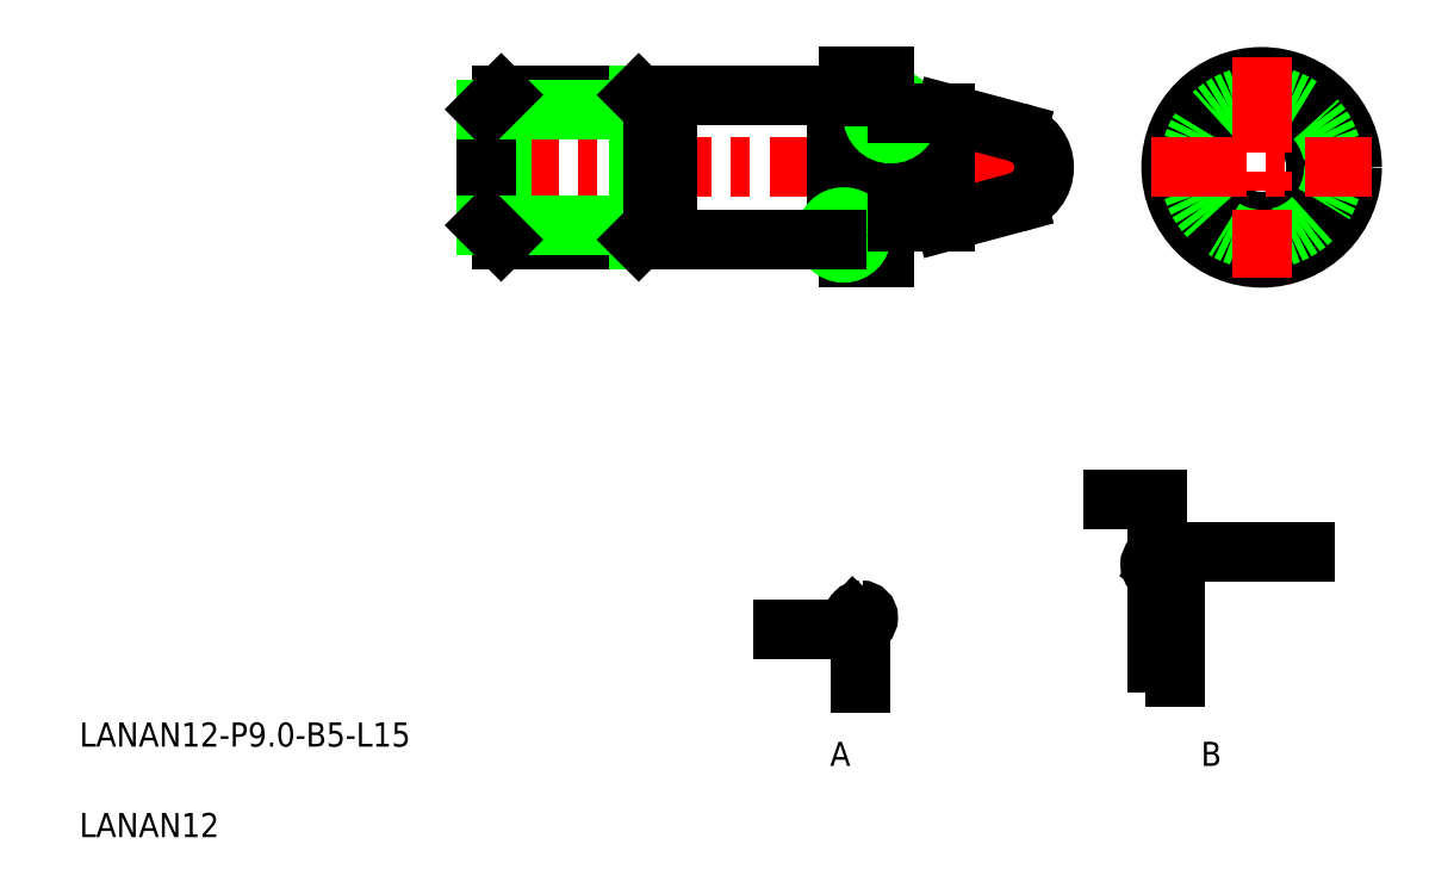
<metadata>
{"format":"dxf","ext":"dxf","renderer":"ezdxf+matplotlib","layout":"modelspace","background":"white","min_lineweight":24,"dpi":150}
</metadata>
<code>
0
SECTION
2
ENTITIES
0
TEXT
8
0
10
5
20
12.5
30
0
40
2
1
LANAN12-P9-B5-L15
0
LINE
8
CENTER
10
36.79
20
60.51
30
0
11
84.42
21
60.51
31
0
0
TEXT
8
0
10
5
20
5
30
0
40
2
1
LANAN12
0
LINE
8
0
10
95.85
20
18.25
30
0
11
95.85
21
28.62
31
0
0
LINE
8
0
10
94.35
20
19.43
30
0
11
94.35
21
27
31
0
0
ARC
8
0
10
69.78
20
23.2
30
0
40
0.6
50
270
51
90
0
ARC
8
0
10
69.78
20
23.2
30
0
40
0.6
50
90
51
184.4
0
LINE
8
0
10
68.28
20
22.18
30
0
11
63.28
21
22.18
31
0
0
LINE
8
0
10
68.28
20
22.18
30
0
11
69.18
21
23.16
31
0
0
TEXT
8
0
10
67.22
20
10.9
30
0
40
2
1
A
0
LINE
8
0
10
69.78
20
22.6
30
0
11
69.78
21
17.8
31
0
0
TEXT
8
0
10
97.97
20
10.9
30
0
40
2
1
B
0
ARC
8
0
10
81.96
20
60.51
30
0
40
3
50
285
51
75
0
LINE
8
0
10
76.76
20
56.01
30
0
11
76.76
21
65.01
31
0
0
LINE
8
0
10
71.76
20
53.01
30
0
11
71.76
21
68.01
31
0
0
LINE
8
0
10
68.76
20
53.01
30
0
11
68.76
21
68.01
31
0
0
LINE
8
0
10
72.76
20
56.01
30
0
11
72.76
21
65.01
31
0
0
LINE
8
0
10
67.76
20
54.51
30
0
11
67.76
21
66.51
31
0
0
LINE
8
0
10
53.76
20
54.51
30
0
11
53.76
21
66.51
31
0
0
LINE
8
0
10
39.96
20
54.51
30
0
11
39.96
21
66.51
31
0
0
LINE
8
0
10
38.76
20
55.71
30
0
11
38.76
21
65.31
31
0
0
LINE
8
0
10
39.96
20
54.51
30
0
11
51.36
21
54.51
31
0
0
LINE
8
0
10
38.76
20
55.71
30
0
11
52.56
21
55.71
31
0
0
LINE
8
0
10
38.76
20
55.71
30
0
11
39.96
21
54.51
31
0
0
LINE
8
0
10
71.76
20
56.06
30
0
11
72.76
21
56.06
31
0
0
LINE
8
0
10
68.76
20
53.01
30
0
11
71.76
21
53.01
31
0
0
LINE
8
0
10
67.76
20
54.61
30
0
11
68.76
21
54.61
31
0
0
CIRCLE
8
0
10
68.34
20
54.9
30
0
40
1.482
0
LINE
8
0
10
76.76
20
56.01
30
0
11
82.74
21
57.61
31
0
0
LINE
8
0
10
72.76
20
56.01
30
0
11
76.76
21
56.01
31
0
0
LINE
8
0
10
39.96
20
66.51
30
0
11
51.36
21
66.51
31
0
0
LINE
8
0
10
38.76
20
65.31
30
0
11
52.56
21
65.31
31
0
0
LINE
8
0
10
38.76
20
65.31
30
0
11
39.96
21
66.51
31
0
0
LINE
8
0
10
71.76
20
64.96
30
0
11
72.76
21
64.96
31
0
0
CIRCLE
8
0
10
72.25
20
64.78
30
0
40
1.482
0
LINE
8
0
10
68.76
20
68.01
30
0
11
71.76
21
68.01
31
0
0
LINE
8
0
10
67.76
20
66.41
30
0
11
68.76
21
66.41
31
0
0
LINE
8
0
10
79.75
20
64.21
30
0
11
79.75
21
64.21
31
0
0
LINE
8
0
10
78.25
20
64.61
30
0
11
78.25
21
64.61
31
0
0
LINE
8
0
10
76.76
20
65.01
30
0
11
82.74
21
63.4
31
0
0
LINE
8
0
10
72.76
20
65.01
30
0
11
76.76
21
65.01
31
0
0
CIRCLE
8
0
10
103
20
60.51
30
0
40
4.5
0
CIRCLE
8
0
10
103
20
60.51
30
0
40
7.5
0
CIRCLE
8
0
10
103
20
60.51
30
0
40
6
0
LINE
8
CENTER
10
103
20
69.66
30
0
11
103
21
51.35
31
0
0
LINE
8
0
10
95.85
20
28.62
30
0
11
94.65
21
27.08
31
0
0
LINE
8
0
10
94.35
20
28.2
30
0
11
94.35
21
33
31
0
0
LINE
8
0
10
90.71
20
33
30
0
11
94.35
21
33
31
0
0
ARC
8
0
10
94.35
20
27.6
30
0
40
0.6
50
90
51
270
0
LINE
8
0
10
95.85
20
28.62
30
0
11
106.6
21
28.62
31
0
0
LINE
8
CENTER
10
93.84
20
60.51
30
0
11
112.1
21
60.51
31
0
0
LINE
8
0
10
51.36
20
54.51
30
0
11
51.36
21
66.51
31
0
0
LINE
8
0
10
52.56
20
55.71
30
0
11
52.56
21
65.31
31
0
0
LINE
8
0
10
52.56
20
55.71
30
0
11
51.36
21
54.51
31
0
0
LINE
8
0
10
52.56
20
65.31
30
0
11
51.36
21
66.51
31
0
0
LINE
8
0
10
52.56
20
65.31
30
0
11
53.76
21
65.31
31
0
0
LINE
8
0
10
52.56
20
55.71
30
0
11
53.76
21
55.71
31
0
0
LINE
8
0
10
53.76
20
66.51
30
0
11
67.76
21
66.51
31
0
0
LINE
8
0
10
53.76
20
54.51
30
0
11
67.76
21
54.51
31
0
0
ENDSEC
0
EOF

</code>
